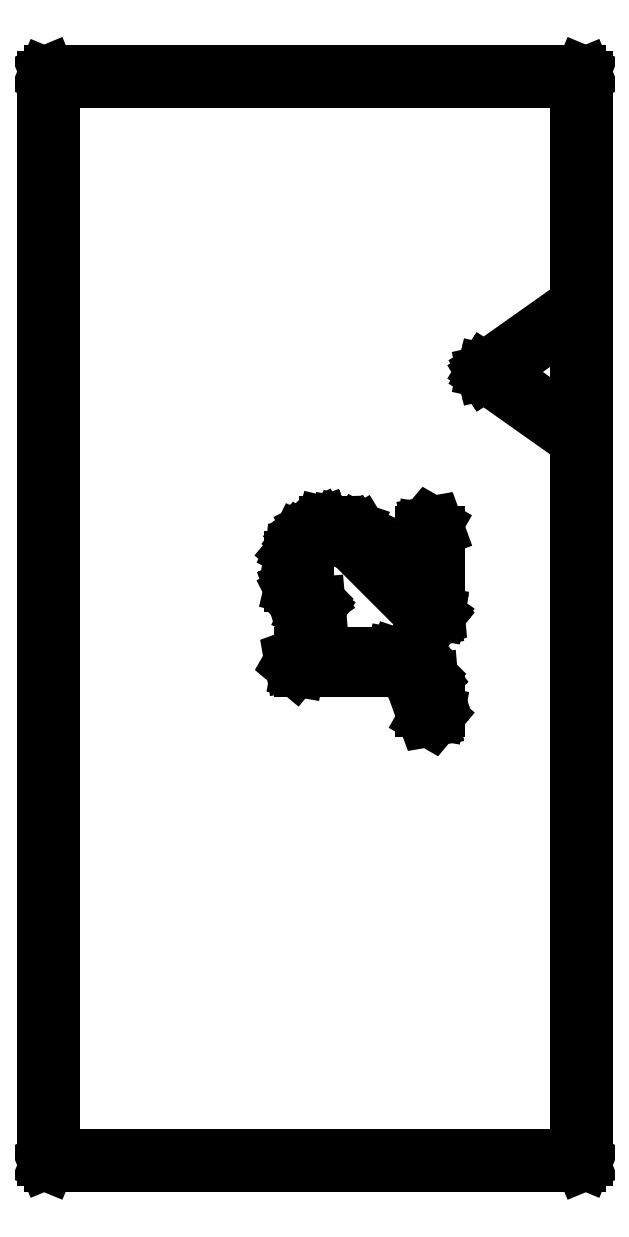
<metadata>
{"format":"dxf","ext":"dxf","renderer":"ezdxf+matplotlib","layout":"modelspace","background":"white","min_lineweight":24,"dpi":150}
</metadata>
<code>
0
SECTION
2
ENTITIES
0
LINE
8
BLACK
10
0.01239
20
0.1315
11
0.01181
21
0.1329
0
LINE
8
BLACK
10
0.01181
20
0.1329
11
0.01181
21
0.4577
0
LINE
8
BLACK
10
0.01181
20
0.4577
11
0.01239
21
0.4591
0
LINE
8
BLACK
10
0.01239
20
0.4591
11
0.01378
21
0.4596
0
LINE
8
BLACK
10
0.01378
20
0.4596
11
0.1732
21
0.4596
0
LINE
8
BLACK
10
0.1732
20
0.4596
11
0.1746
21
0.4591
0
LINE
8
BLACK
10
0.1746
20
0.4591
11
0.1752
21
0.4577
0
LINE
8
BLACK
10
0.1752
20
0.4577
11
0.1752
21
0.1329
0
LINE
8
BLACK
10
0.1752
20
0.1329
11
0.1746
21
0.1315
0
LINE
8
BLACK
10
0.1746
20
0.1315
11
0.1732
21
0.1309
0
LINE
8
BLACK
10
0.1732
20
0.1309
11
0.01378
21
0.1309
0
LINE
8
BLACK
10
0.01378
20
0.1309
11
0.01239
21
0.1315
0
LINE
8
BLACK
10
0.01575
20
0.4557
11
0.01575
21
0.1348
0
LINE
8
BLACK
10
0.01575
20
0.1348
11
0.1713
21
0.1348
0
LINE
8
BLACK
10
0.1713
20
0.1348
11
0.1713
21
0.3484
0
LINE
8
BLACK
10
0.1713
20
0.3484
11
0.1443
21
0.3675
0
LINE
8
BLACK
10
0.1443
20
0.3675
11
0.1441
21
0.3678
0
LINE
8
BLACK
10
0.1441
20
0.3678
11
0.1438
21
0.368
0
LINE
8
BLACK
10
0.1438
20
0.368
11
0.1437
21
0.3684
0
LINE
8
BLACK
10
0.1437
20
0.3684
11
0.1434
21
0.3688
0
LINE
8
BLACK
10
0.1434
20
0.3688
11
0.1435
21
0.3691
0
LINE
8
BLACK
10
0.1435
20
0.3691
11
0.1434
21
0.3694
0
LINE
8
BLACK
10
0.1434
20
0.3694
11
0.1437
21
0.3698
0
LINE
8
BLACK
10
0.1437
20
0.3698
11
0.1438
21
0.3702
0
LINE
8
BLACK
10
0.1438
20
0.3702
11
0.1441
21
0.3704
0
LINE
8
BLACK
10
0.1441
20
0.3704
11
0.1443
21
0.3707
0
LINE
8
BLACK
10
0.1443
20
0.3707
11
0.1713
21
0.3898
0
LINE
8
BLACK
10
0.1713
20
0.3898
11
0.1713
21
0.4557
0
LINE
8
BLACK
10
0.1713
20
0.4557
11
0.01575
21
0.4557
0
LINE
8
BLACK
10
0.1488
20
0.3691
11
0.1713
21
0.3532
0
LINE
8
BLACK
10
0.1713
20
0.3532
11
0.1713
21
0.385
0
LINE
8
BLACK
10
0.1713
20
0.385
11
0.1488
21
0.3691
0
LINE
8
BLACK
10
0.1177
20
0.285
11
0.1177
21
0.285
0
LINE
8
BLACK
10
0.1177
20
0.285
11
0.1234
21
0.2831
0
LINE
8
BLACK
10
0.1234
20
0.2831
11
0.1243
21
0.2826
0
LINE
8
BLACK
10
0.1243
20
0.2826
11
0.1244
21
0.2824
0
LINE
8
BLACK
10
0.1244
20
0.2824
11
0.1245
21
0.2824
0
LINE
8
BLACK
10
0.1245
20
0.2824
11
0.1283
21
0.2786
0
LINE
8
BLACK
10
0.1283
20
0.2786
11
0.1288
21
0.2778
0
LINE
8
BLACK
10
0.1288
20
0.2778
11
0.1289
21
0.2776
0
LINE
8
BLACK
10
0.1289
20
0.2776
11
0.129
21
0.2775
0
LINE
8
BLACK
10
0.129
20
0.2775
11
0.1308
21
0.2718
0
LINE
8
BLACK
10
0.1308
20
0.2718
11
0.131
21
0.271
0
LINE
8
BLACK
10
0.131
20
0.271
11
0.131
21
0.2709
0
LINE
8
BLACK
10
0.131
20
0.2709
11
0.131
21
0.2672
0
LINE
8
BLACK
10
0.131
20
0.2672
11
0.1308
21
0.2661
0
LINE
8
BLACK
10
0.1308
20
0.2661
11
0.1295
21
0.2646
0
LINE
8
BLACK
10
0.1295
20
0.2646
11
0.1275
21
0.2642
0
LINE
8
BLACK
10
0.1275
20
0.2642
11
0.1258
21
0.2653
0
LINE
8
BLACK
10
0.1258
20
0.2653
11
0.1251
21
0.2672
0
LINE
8
BLACK
10
0.1251
20
0.2672
11
0.1251
21
0.2704
0
LINE
8
BLACK
10
0.1251
20
0.2704
11
0.1236
21
0.2749
0
LINE
8
BLACK
10
0.1236
20
0.2749
11
0.1208
21
0.2777
0
LINE
8
BLACK
10
0.1208
20
0.2777
11
0.1163
21
0.2792
0
LINE
8
BLACK
10
0.1163
20
0.2792
11
0.08868
21
0.2792
0
LINE
8
BLACK
10
0.08868
20
0.2792
11
0.08767
21
0.2794
0
LINE
8
BLACK
10
0.08767
20
0.2794
11
0.08612
21
0.2807
0
LINE
8
BLACK
10
0.08612
20
0.2807
11
0.08577
21
0.2827
0
LINE
8
BLACK
10
0.08577
20
0.2827
11
0.08678
21
0.2844
0
LINE
8
BLACK
10
0.08678
20
0.2844
11
0.08868
21
0.2851
0
LINE
8
BLACK
10
0.08868
20
0.2851
11
0.1168
21
0.2851
0
LINE
8
BLACK
10
0.1168
20
0.2851
11
0.1177
21
0.285
0
LINE
8
BLACK
10
0.1008
20
0.3243
11
0.1009
21
0.3243
0
LINE
8
BLACK
10
0.1009
20
0.3243
11
0.1065
21
0.3224
0
LINE
8
BLACK
10
0.1065
20
0.3224
11
0.1074
21
0.322
0
LINE
8
BLACK
10
0.1074
20
0.322
11
0.1075
21
0.3218
0
LINE
8
BLACK
10
0.1075
20
0.3218
11
0.1076
21
0.3217
0
LINE
8
BLACK
10
0.1076
20
0.3217
11
0.1251
21
0.3043
0
LINE
8
BLACK
10
0.1251
20
0.3043
11
0.1251
21
0.3215
0
LINE
8
BLACK
10
0.1251
20
0.3215
11
0.1253
21
0.3225
0
LINE
8
BLACK
10
0.1253
20
0.3225
11
0.1266
21
0.3241
0
LINE
8
BLACK
10
0.1266
20
0.3241
11
0.1286
21
0.3244
0
LINE
8
BLACK
10
0.1286
20
0.3244
11
0.1303
21
0.3234
0
LINE
8
BLACK
10
0.1303
20
0.3234
11
0.131
21
0.3215
0
LINE
8
BLACK
10
0.131
20
0.3215
11
0.131
21
0.2972
0
LINE
8
BLACK
10
0.131
20
0.2972
11
0.1309
21
0.2965
0
LINE
8
BLACK
10
0.1309
20
0.2965
11
0.1309
21
0.2964
0
LINE
8
BLACK
10
0.1309
20
0.2964
11
0.1309
21
0.2963
0
LINE
8
BLACK
10
0.1309
20
0.2963
11
0.1308
21
0.2961
0
LINE
8
BLACK
10
0.1308
20
0.2961
11
0.1303
21
0.2955
0
LINE
8
BLACK
10
0.1303
20
0.2955
11
0.1297
21
0.2947
0
LINE
8
BLACK
10
0.1297
20
0.2947
11
0.1296
21
0.2947
0
LINE
8
BLACK
10
0.1296
20
0.2947
11
0.1295
21
0.2946
0
LINE
8
BLACK
10
0.1295
20
0.2946
11
0.1286
21
0.2944
0
LINE
8
BLACK
10
0.1286
20
0.2944
11
0.1278
21
0.2942
0
LINE
8
BLACK
10
0.1278
20
0.2942
11
0.1277
21
0.2943
0
LINE
8
BLACK
10
0.1277
20
0.2943
11
0.1275
21
0.2942
0
LINE
8
BLACK
10
0.1275
20
0.2942
11
0.1268
21
0.2947
0
LINE
8
BLACK
10
0.1268
20
0.2947
11
0.126
21
0.2951
0
LINE
8
BLACK
10
0.126
20
0.2951
11
0.104
21
0.3171
0
LINE
8
BLACK
10
0.104
20
0.3171
11
0.09945
21
0.3186
0
LINE
8
BLACK
10
0.09945
20
0.3186
11
0.09687
21
0.3186
0
LINE
8
BLACK
10
0.09687
20
0.3186
11
0.09417
21
0.3172
0
LINE
8
BLACK
10
0.09417
20
0.3172
11
0.09298
21
0.316
0
LINE
8
BLACK
10
0.09298
20
0.316
11
0.09163
21
0.3133
0
LINE
8
BLACK
10
0.09163
20
0.3133
11
0.09163
21
0.3053
0
LINE
8
BLACK
10
0.09163
20
0.3053
11
0.09298
21
0.3026
0
LINE
8
BLACK
10
0.09298
20
0.3026
11
0.09451
21
0.3011
0
LINE
8
BLACK
10
0.09451
20
0.3011
11
0.0951
21
0.3003
0
LINE
8
BLACK
10
0.0951
20
0.3003
11
0.09528
21
0.2983
0
LINE
8
BLACK
10
0.09528
20
0.2983
11
0.09412
21
0.2966
0
LINE
8
BLACK
10
0.09412
20
0.2966
11
0.09217
21
0.2961
0
LINE
8
BLACK
10
0.09217
20
0.2961
11
0.09034
21
0.2969
0
LINE
8
BLACK
10
0.09034
20
0.2969
11
0.08846
21
0.2988
0
LINE
8
BLACK
10
0.08846
20
0.2988
11
0.08796
21
0.2995
0
LINE
8
BLACK
10
0.08796
20
0.2995
11
0.08791
21
0.2996
0
LINE
8
BLACK
10
0.08791
20
0.2996
11
0.08604
21
0.3033
0
LINE
8
BLACK
10
0.08604
20
0.3033
11
0.08574
21
0.3043
0
LINE
8
BLACK
10
0.08574
20
0.3043
11
0.08578
21
0.3045
0
LINE
8
BLACK
10
0.08578
20
0.3045
11
0.08572
21
0.3046
0
LINE
8
BLACK
10
0.08572
20
0.3046
11
0.08572
21
0.314
0
LINE
8
BLACK
10
0.08572
20
0.314
11
0.0859
21
0.315
0
LINE
8
BLACK
10
0.0859
20
0.315
11
0.08602
21
0.3152
0
LINE
8
BLACK
10
0.08602
20
0.3152
11
0.08604
21
0.3153
0
LINE
8
BLACK
10
0.08604
20
0.3153
11
0.08791
21
0.3191
0
LINE
8
BLACK
10
0.08791
20
0.3191
11
0.08844
21
0.3198
0
LINE
8
BLACK
10
0.08844
20
0.3198
11
0.08846
21
0.3199
0
LINE
8
BLACK
10
0.08846
20
0.3199
11
0.09034
21
0.3217
0
LINE
8
BLACK
10
0.09034
20
0.3217
11
0.09106
21
0.3222
0
LINE
8
BLACK
10
0.09106
20
0.3222
11
0.09111
21
0.3223
0
LINE
8
BLACK
10
0.09111
20
0.3223
11
0.09485
21
0.3242
0
LINE
8
BLACK
10
0.09485
20
0.3242
11
0.09584
21
0.3245
0
LINE
8
BLACK
10
0.09584
20
0.3245
11
0.09601
21
0.3244
0
LINE
8
BLACK
10
0.09601
20
0.3244
11
0.09618
21
0.3245
0
LINE
8
BLACK
10
0.09618
20
0.3245
11
0.09992
21
0.3245
0
LINE
8
BLACK
10
0.09992
20
0.3245
11
0.1008
21
0.3243
0
ENDSEC
0
EOF

</code>
